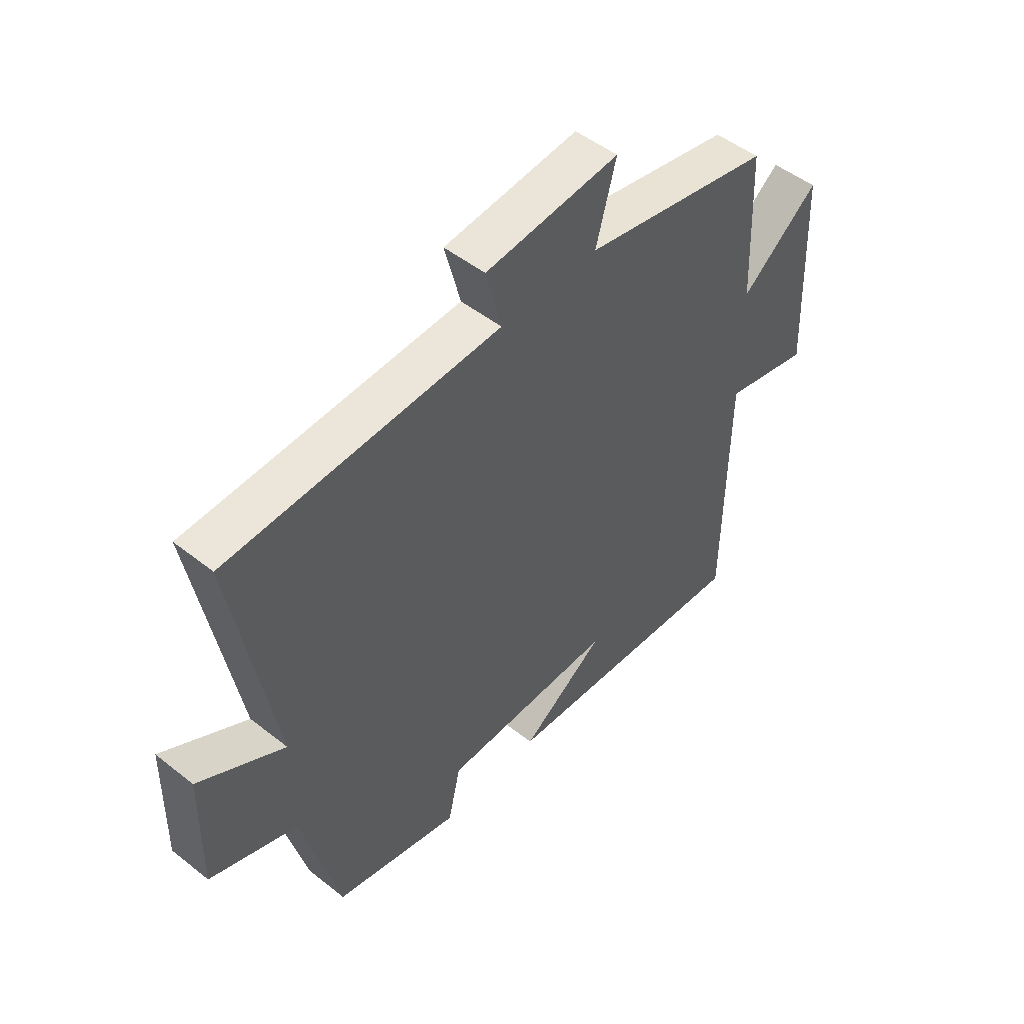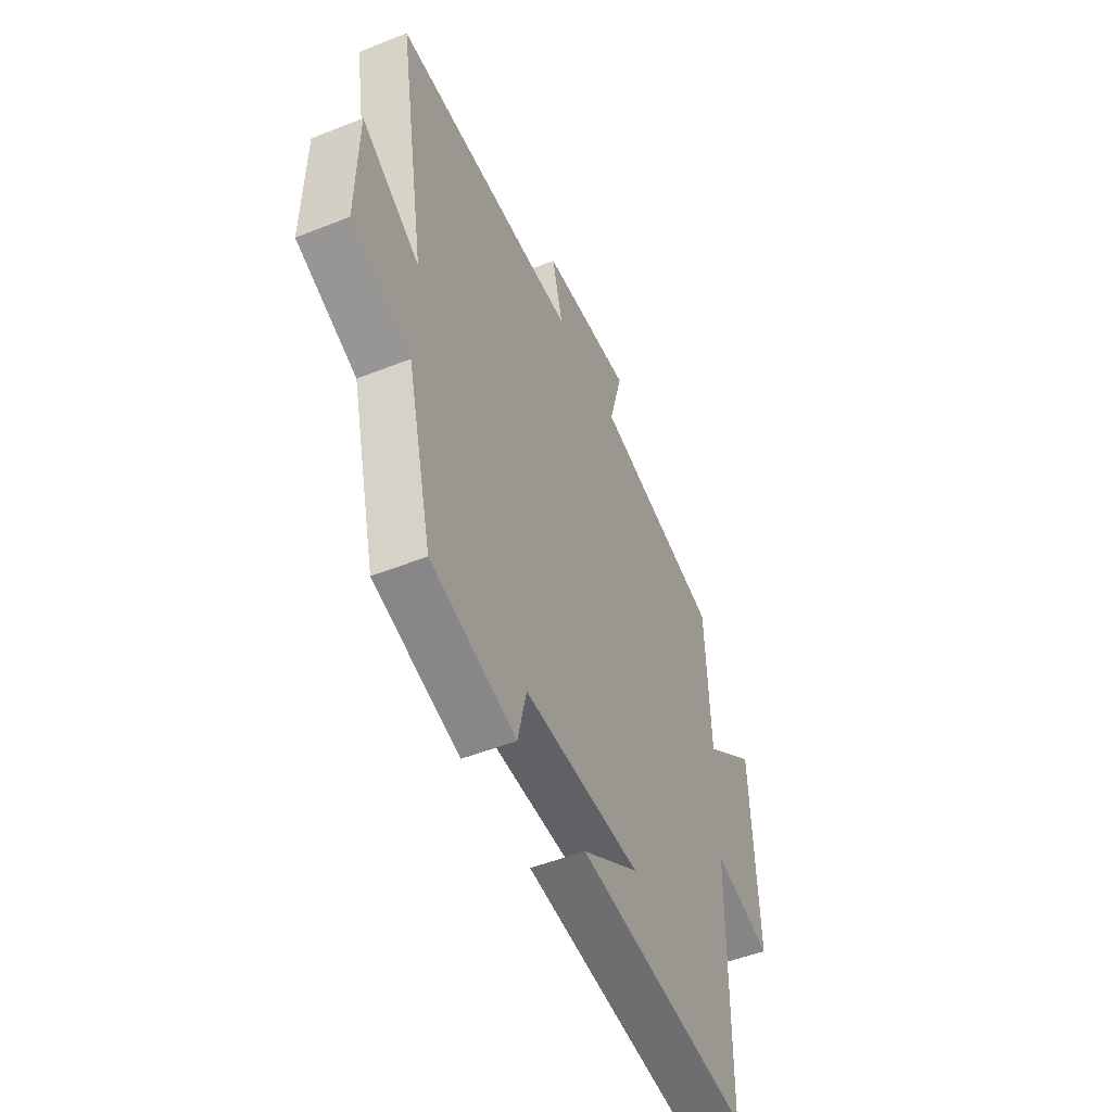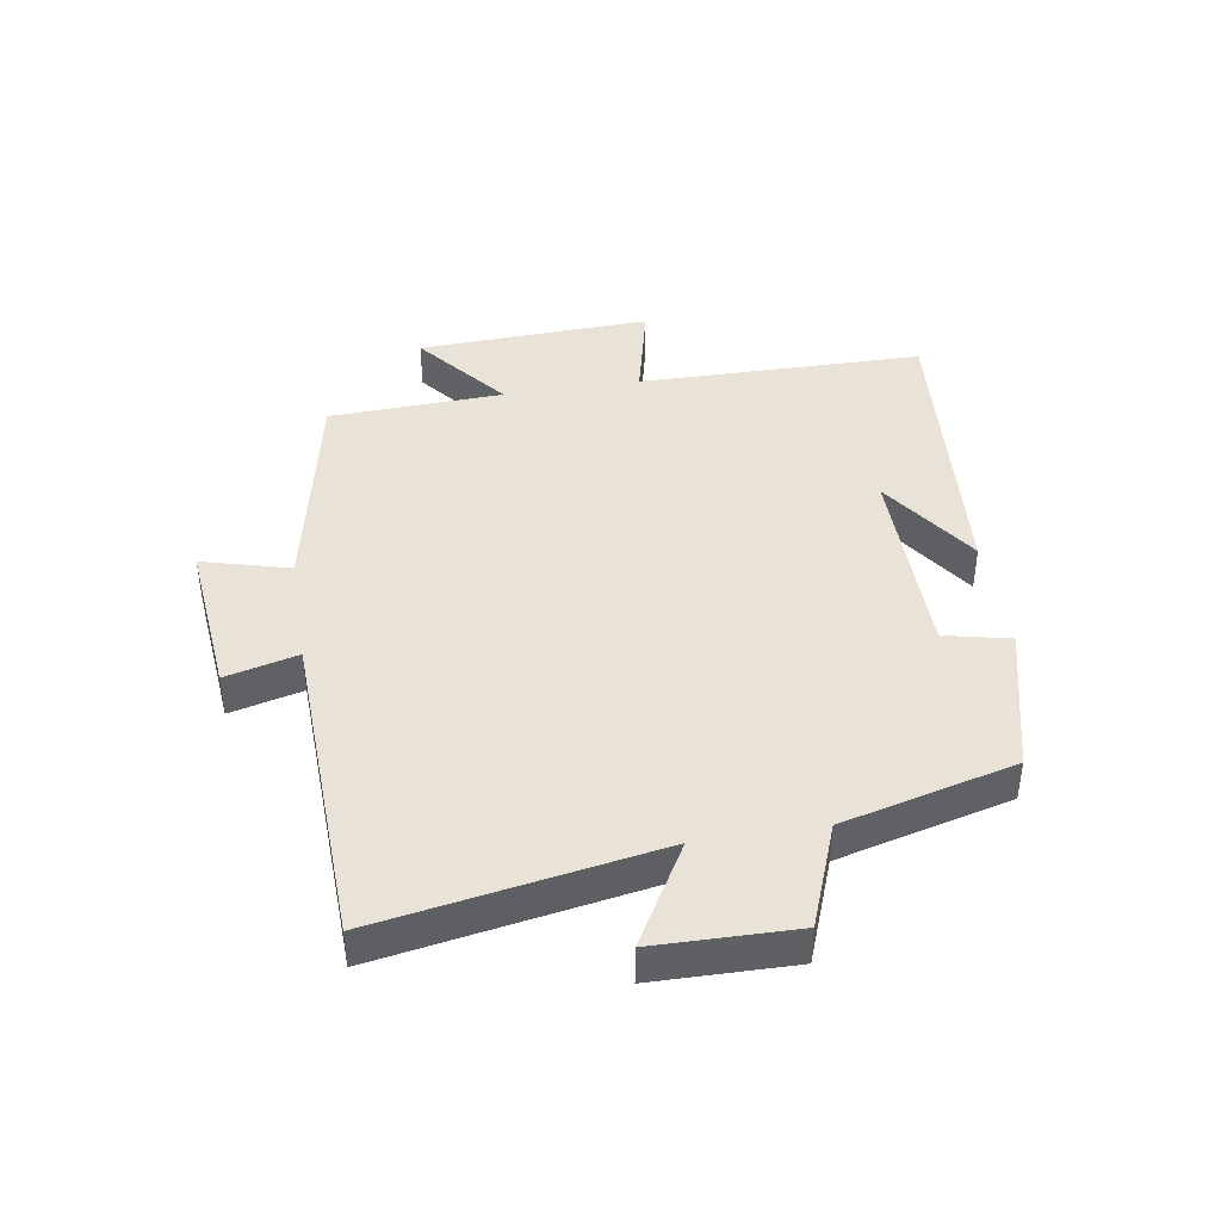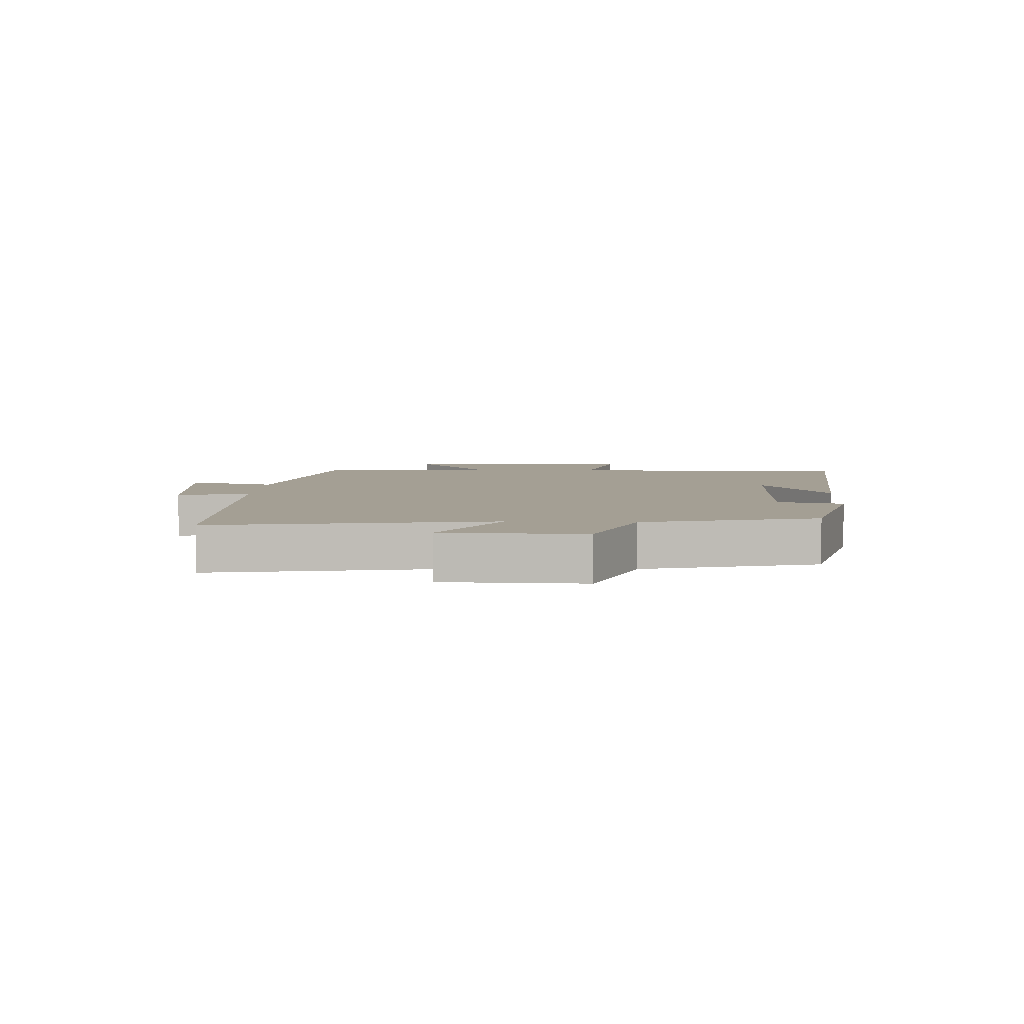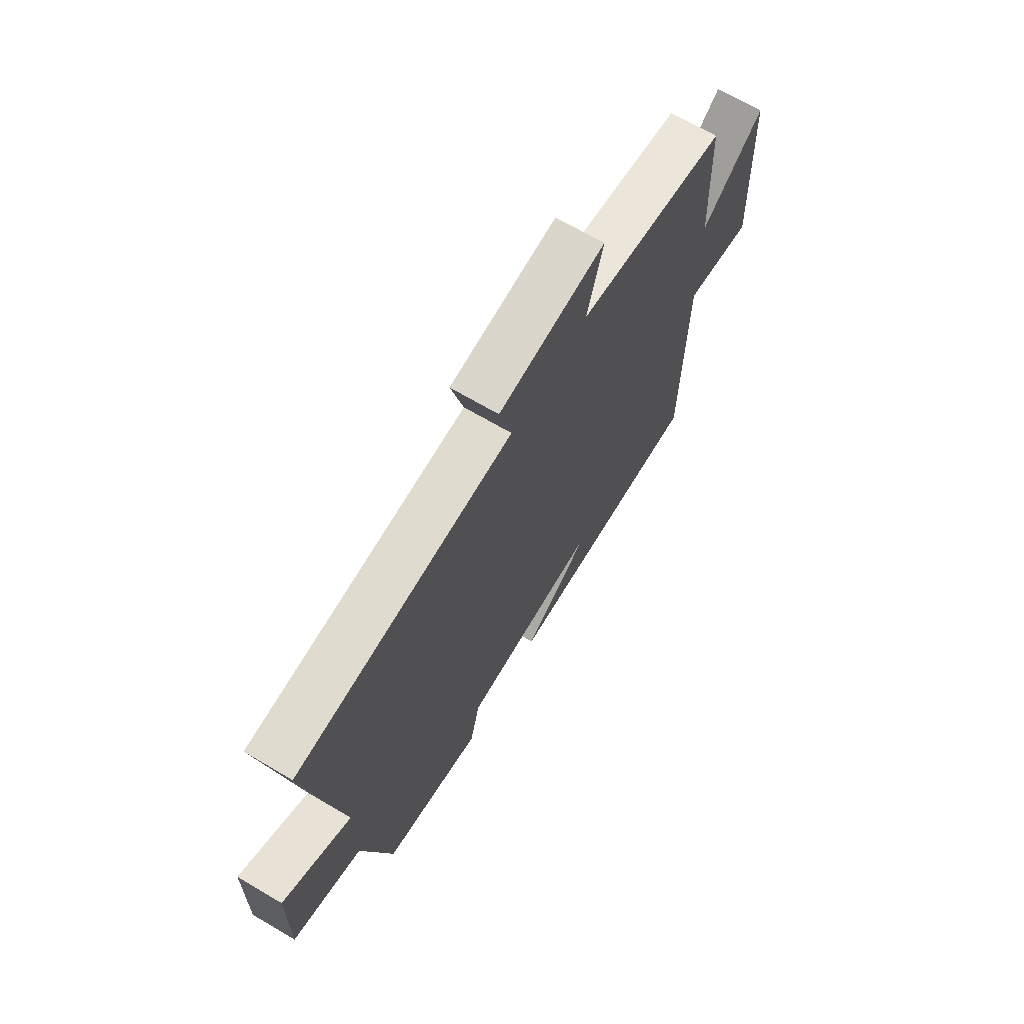
<metadata>
{"format":"obj","ext":"obj","renderer":"f3d","projection":"perspective","resolution":1024,"background":"white","views":[{"elev":49.7,"azim":131.1,"up":"+Z"},{"elev":-50.3,"azim":113.5,"up":"+Z"},{"elev":41.8,"azim":80.8,"up":"+Y"},{"elev":5.6,"azim":93.1,"up":"+Y"},{"elev":68.5,"azim":120.5,"up":"+Z"}]}
</metadata>
<code>
v -0.495 0.07 -0.539
v -0.5 0.07 -0.077
v -0.665 0.07 -0.116
v -0.649 0.07 0.262
v -0.5 0.07 0.143
v -0.488 0.07 0.426
v -0.127 0.07 0.5
v -0.165 0.07 0.641
v 0.091 0.07 0.617
v 0.061 0.07 0.5
v 0.578 0.07 0.482
v 0.5 0.07 0.034
v 0.662 0.07 0.127
v 0.666 0.07 -0.099
v 0.5 0.07 -0.162
v 0.429 0.07 -0.44
v 0.19 0.07 -0.5
v 0.166 0.07 -0.394
v -0.164 0.07 -0.392
v -0.004 0.07 -0.5
v -0.495 0 -0.539
v -0.5 0 -0.077
v -0.665 0 -0.116
v -0.649 0 0.262
v -0.5 0 0.143
v -0.488 0 0.426
v -0.127 0 0.5
v -0.165 0 0.641
v 0.091 0 0.617
v 0.061 0 0.5
v 0.578 0 0.482
v 0.5 0 0.034
v 0.662 0 0.127
v 0.666 0 -0.099
v 0.5 0 -0.162
v 0.429 0 -0.44
v 0.19 0 -0.5
v 0.166 0 -0.394
v -0.164 0 -0.392
v -0.004 0 -0.5
f 19 20 1
f 15 16 17 18
f 15 18 19
f 12 13 14 15
f 12 15 19
f 10 11 12 19
f 7 8 9 10
f 5 6 7 10
f 5 10 19 1
f 2 3 4 5
f 1 2 5
f 21 40 39
f 38 37 36 35
f 39 38 35
f 35 34 33 32
f 39 35 32
f 39 32 31 30
f 30 29 28 27
f 30 27 26 25
f 21 39 30 25
f 25 24 23 22
f 25 22 21
f 1 21 22 2
f 2 22 23 3
f 3 23 24 4
f 4 24 25 5
f 5 25 26 6
f 6 26 27 7
f 7 27 28 8
f 8 28 29 9
f 9 29 30 10
f 10 30 31 11
f 11 31 32 12
f 12 32 33 13
f 13 33 34 14
f 14 34 35 15
f 15 35 36 16
f 16 36 37 17
f 17 37 38 18
f 18 38 39 19
f 19 39 40 20
f 20 40 21 1

</code>
